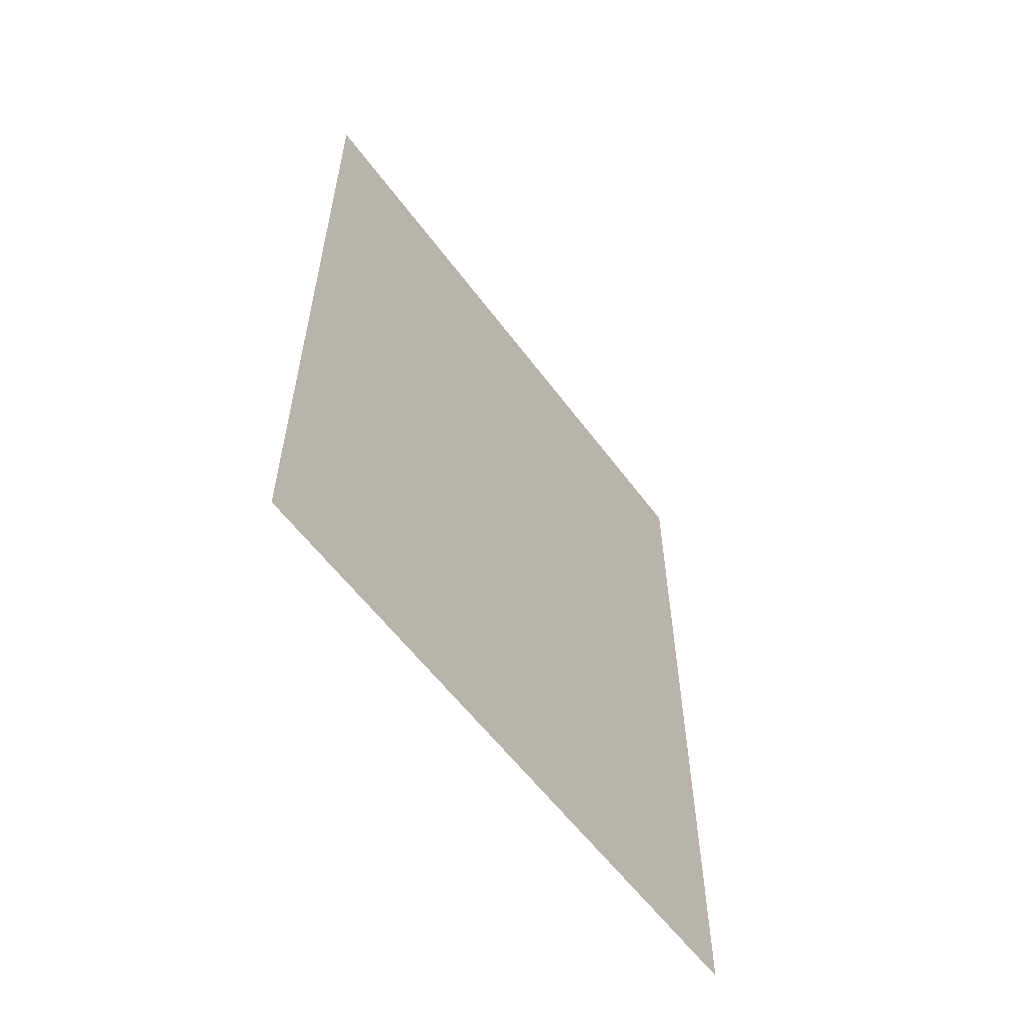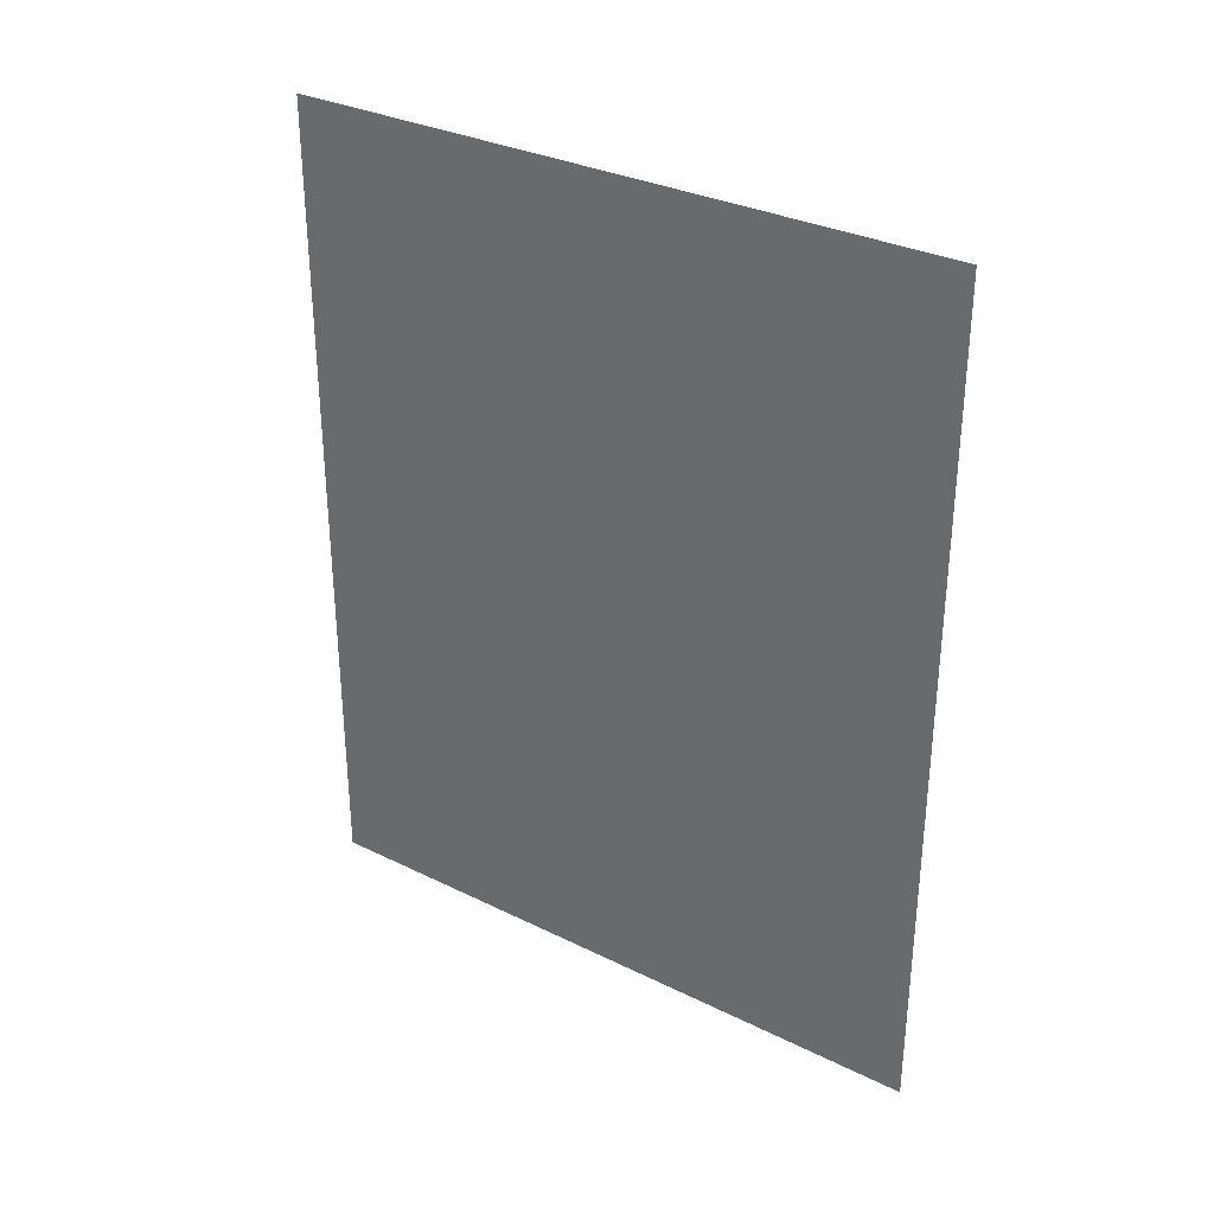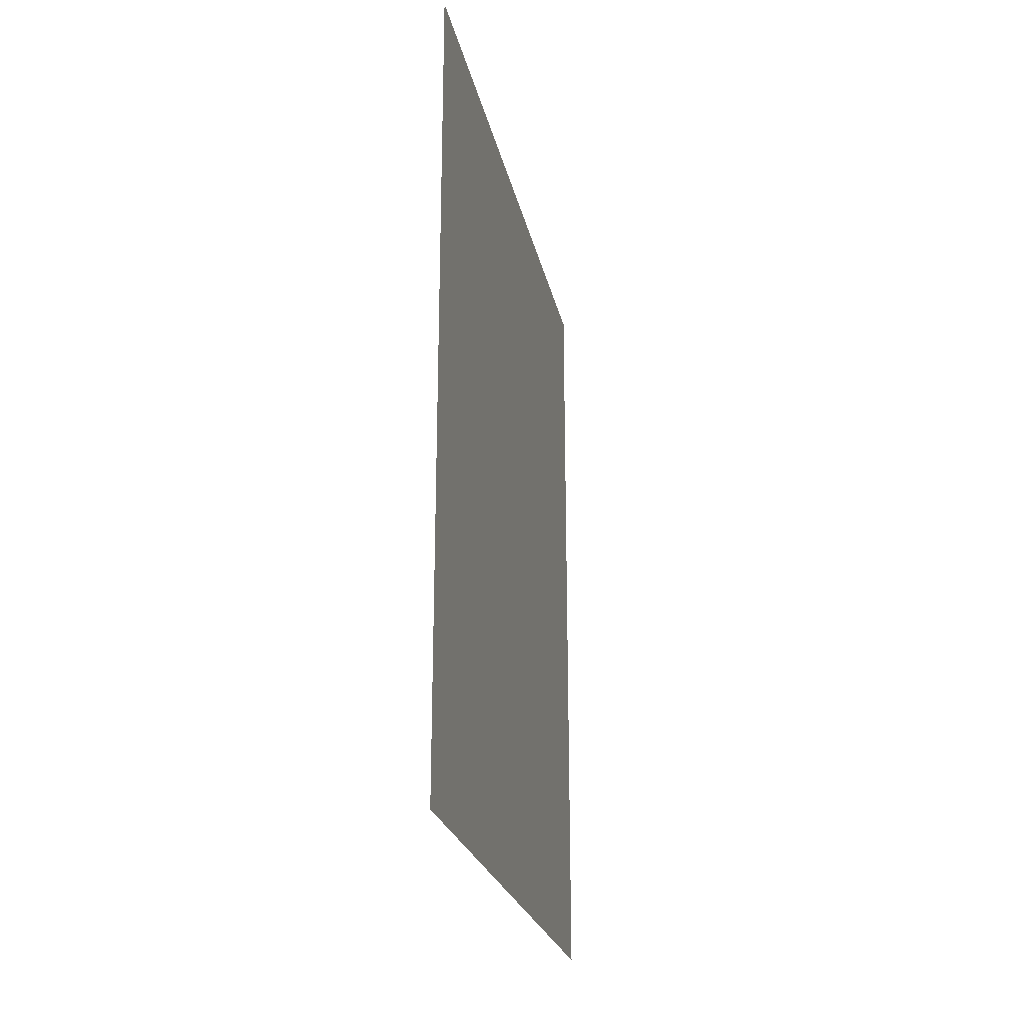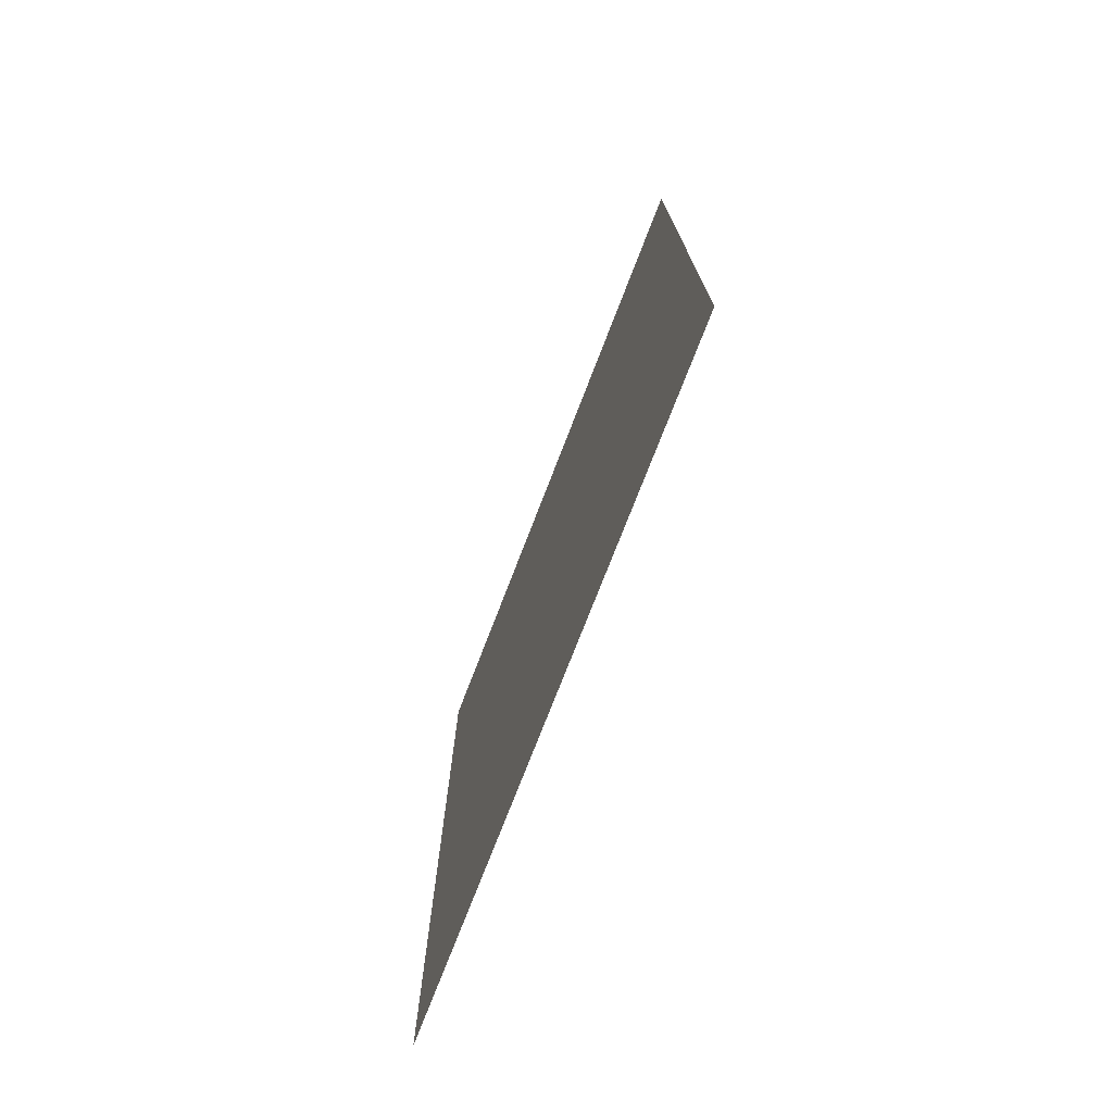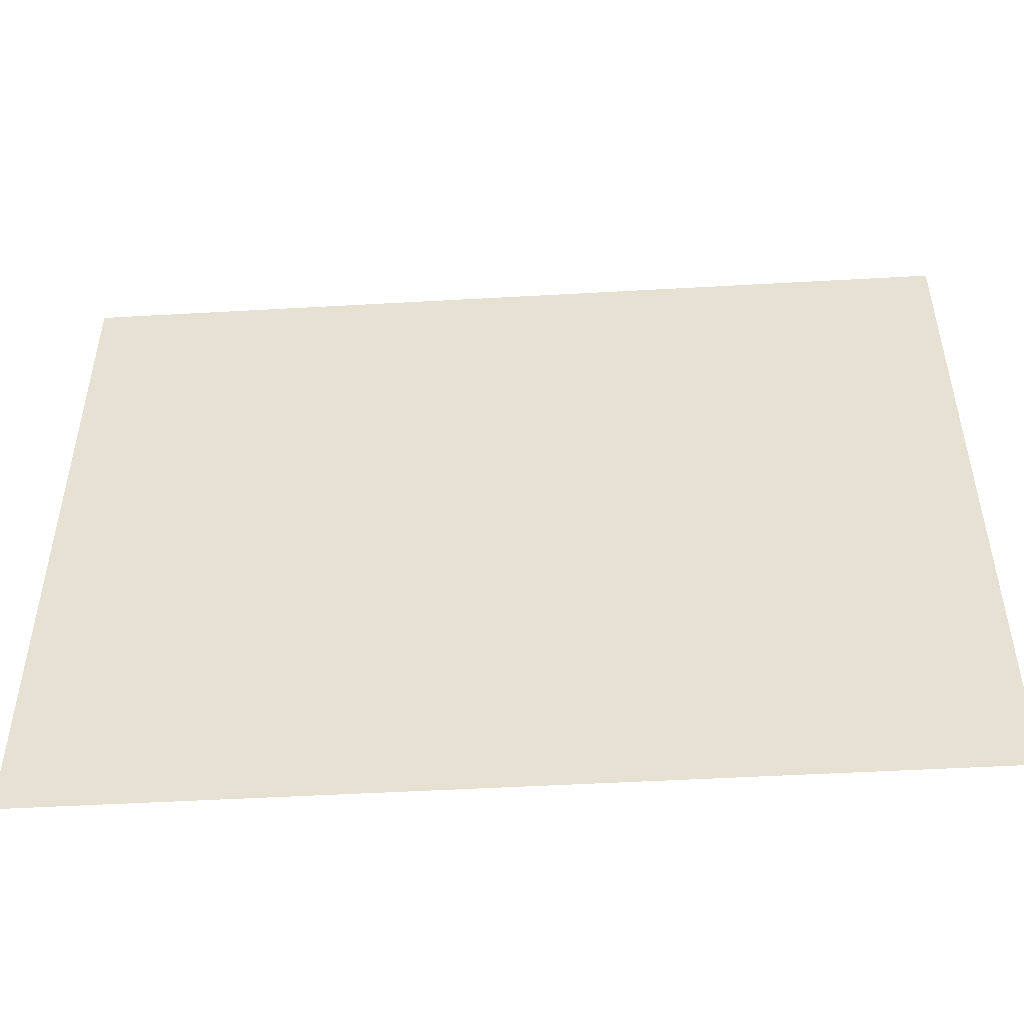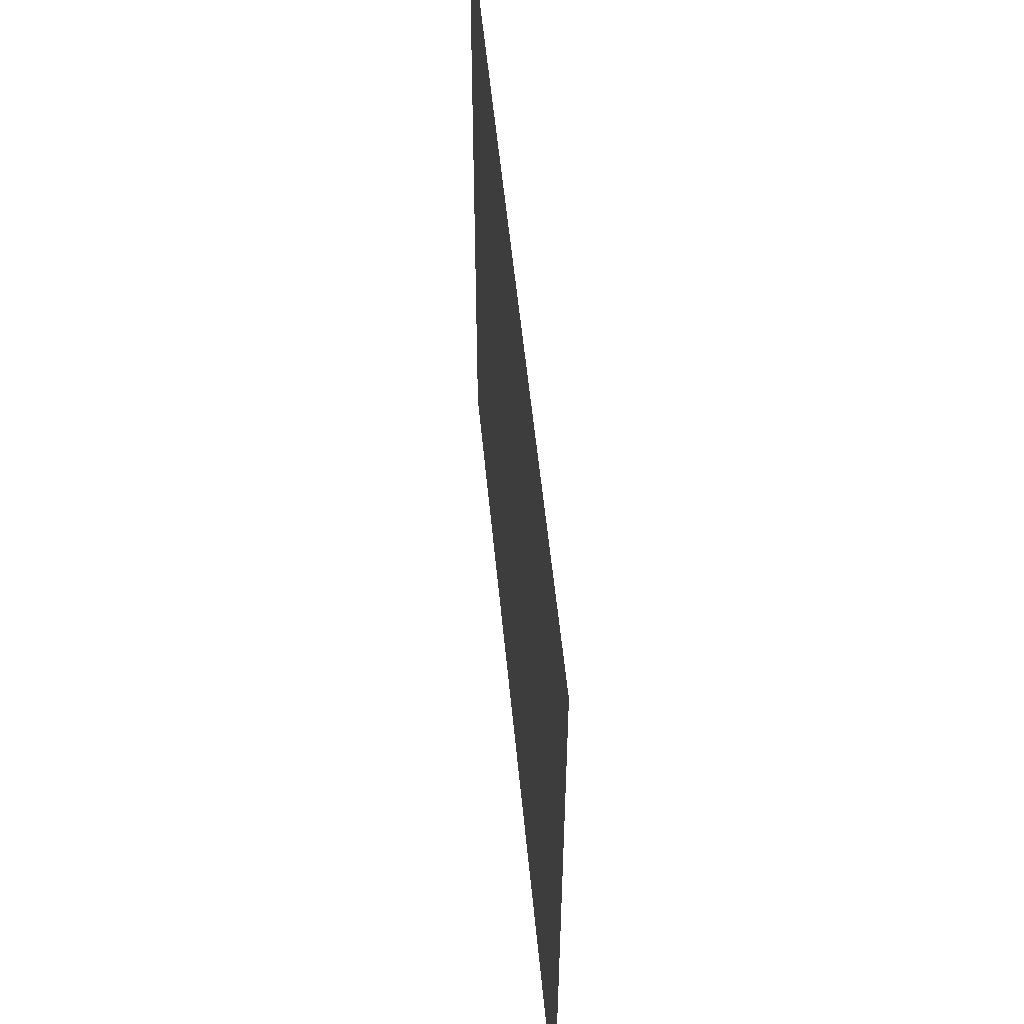
<metadata>
{"format":"obj","ext":"obj","renderer":"f3d","projection":"perspective","resolution":1024,"background":"white","views":[{"elev":-58.1,"azim":-143.8,"up":"+Y"},{"elev":31.9,"azim":-55.3,"up":"+Y"},{"elev":-24.0,"azim":11.8,"up":"+Y"},{"elev":-74.7,"azim":158.9,"up":"+Y"},{"elev":-49.2,"azim":-86.4,"up":"+Z"},{"elev":52.5,"azim":-5.3,"up":"+Z"}]}
</metadata>
<code>
v 4954 19.2 -2355
v 4954 19.2 -2458
v 4954 147.2 -2458
v 4954 19.2 -2355
v 4954 147.2 -2458
v 4954 147.2 -2355
f 1 2 3
f 4 5 6

</code>
